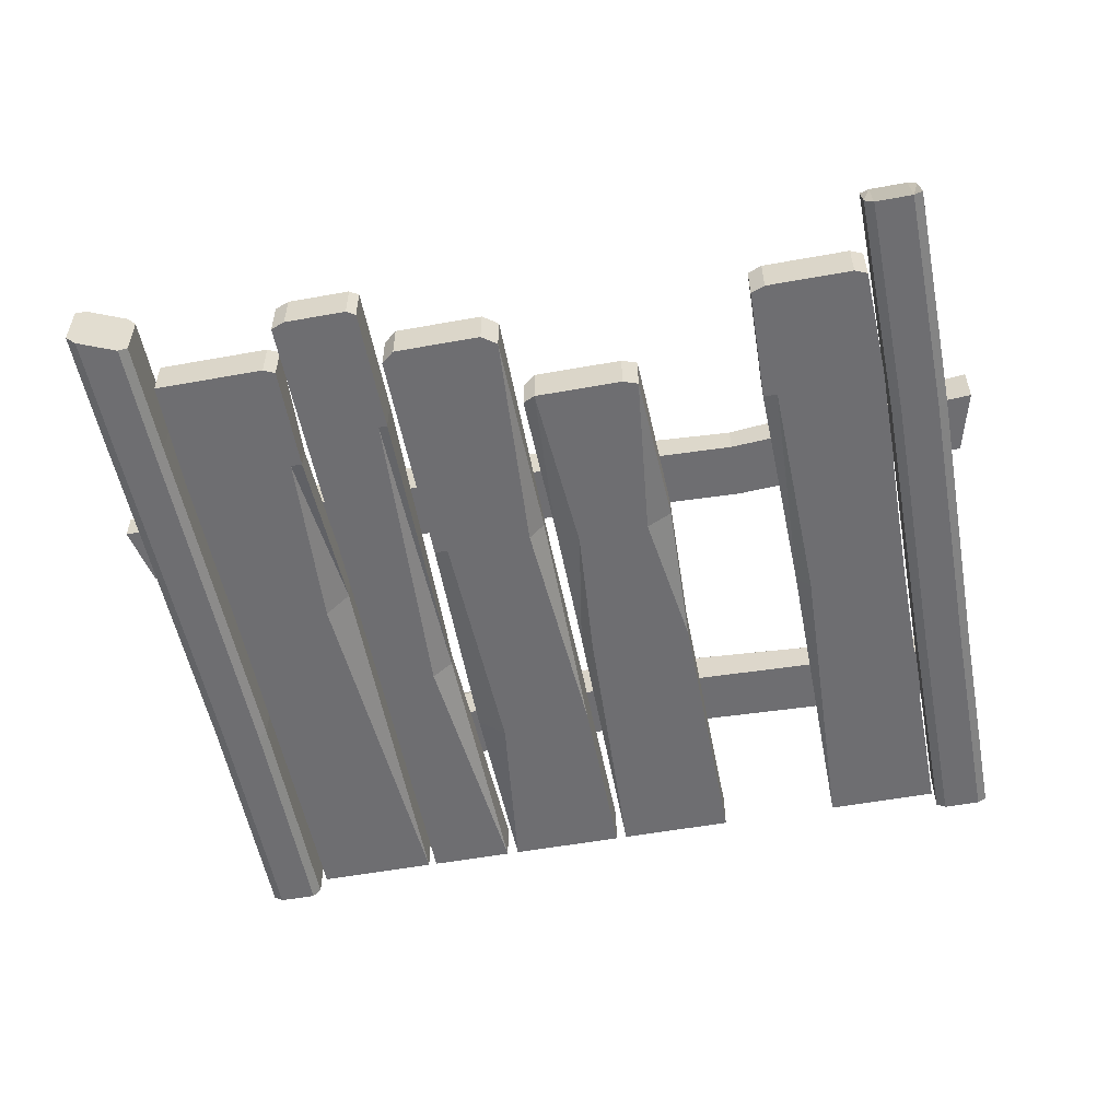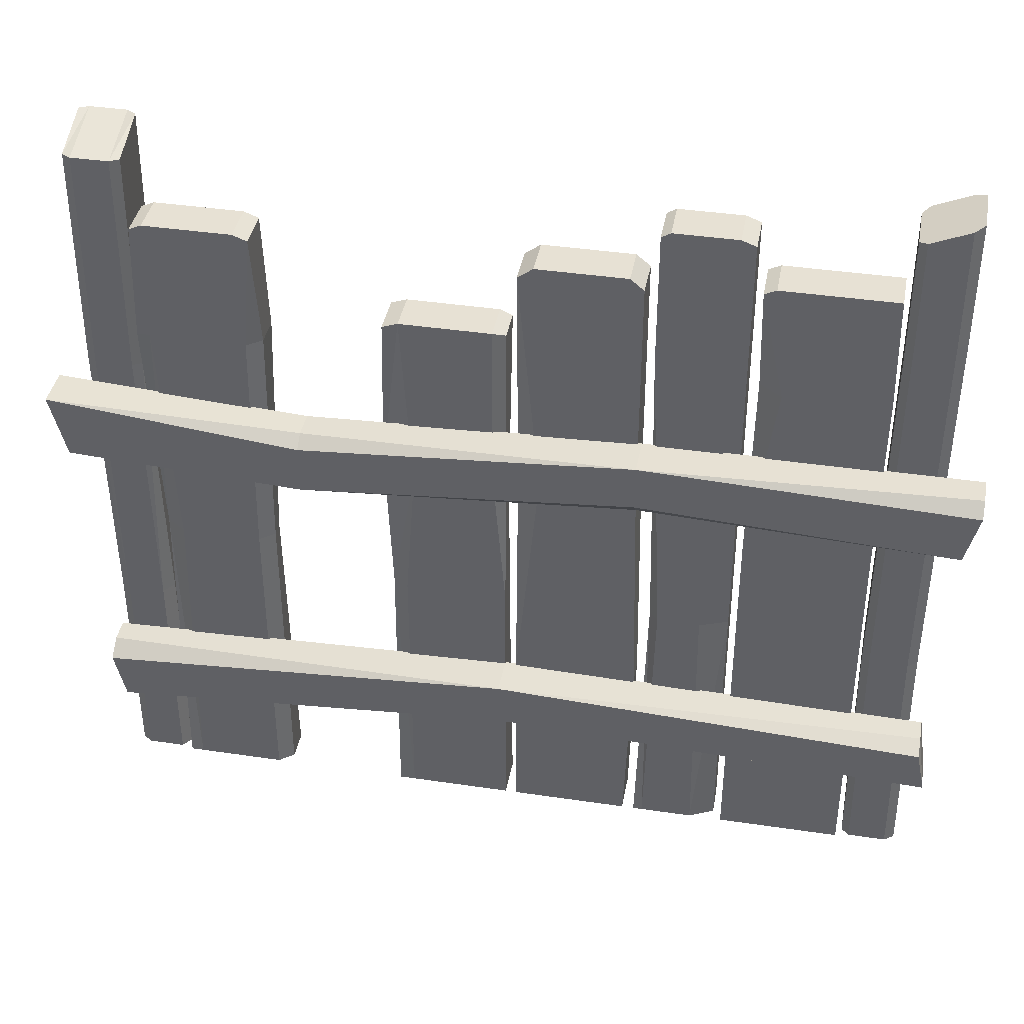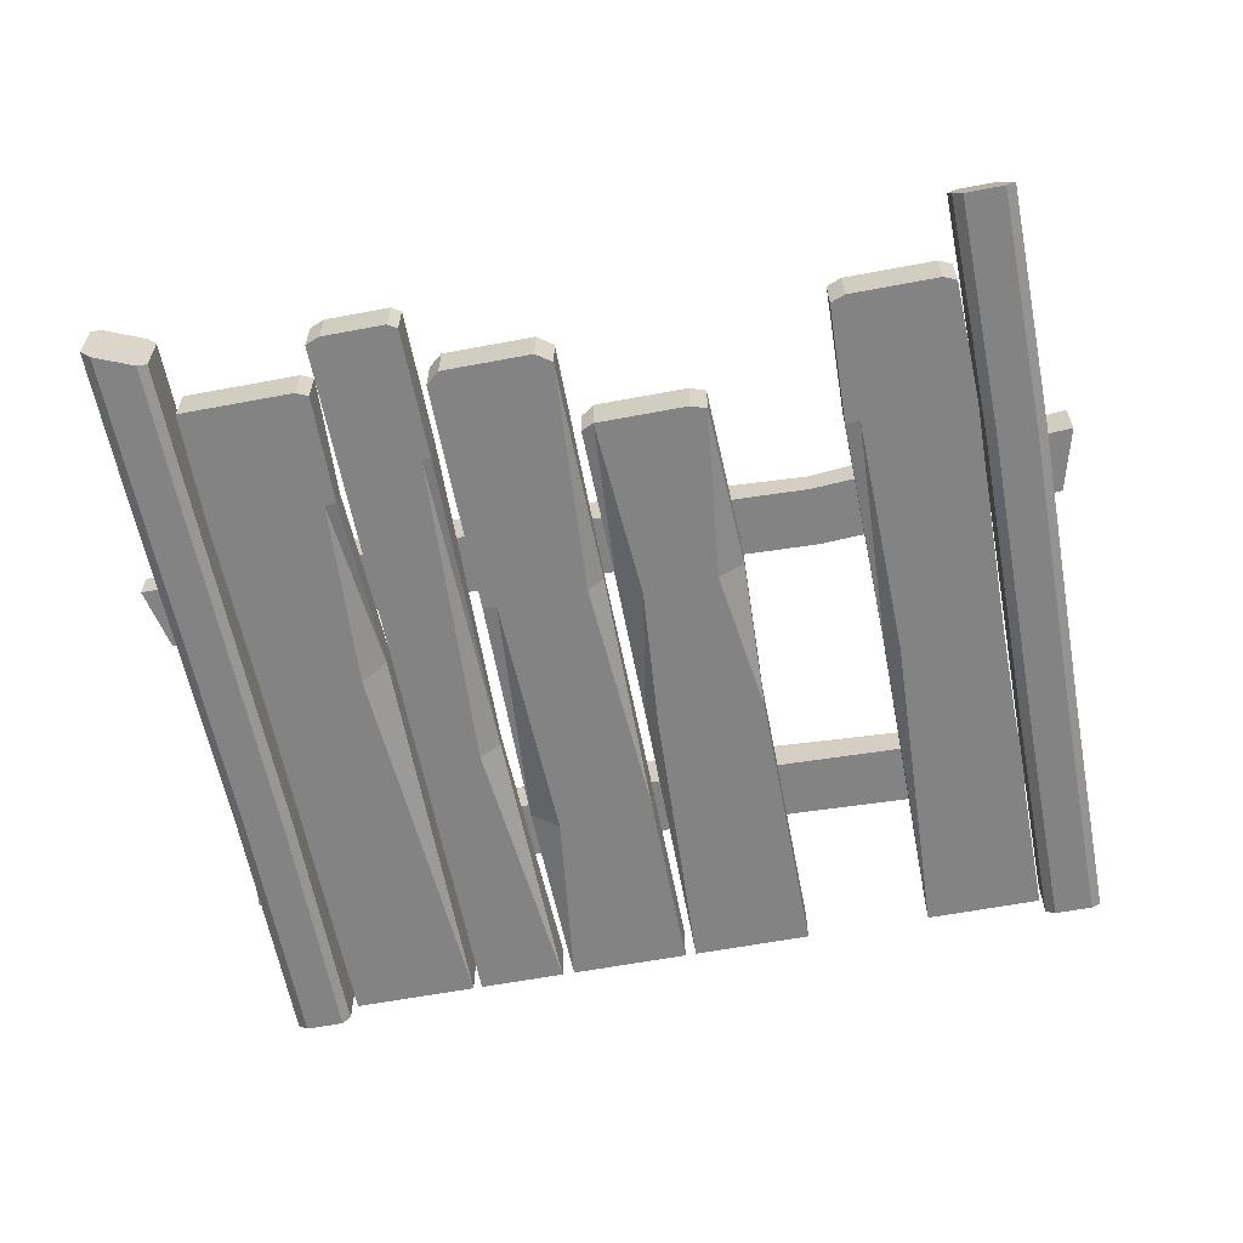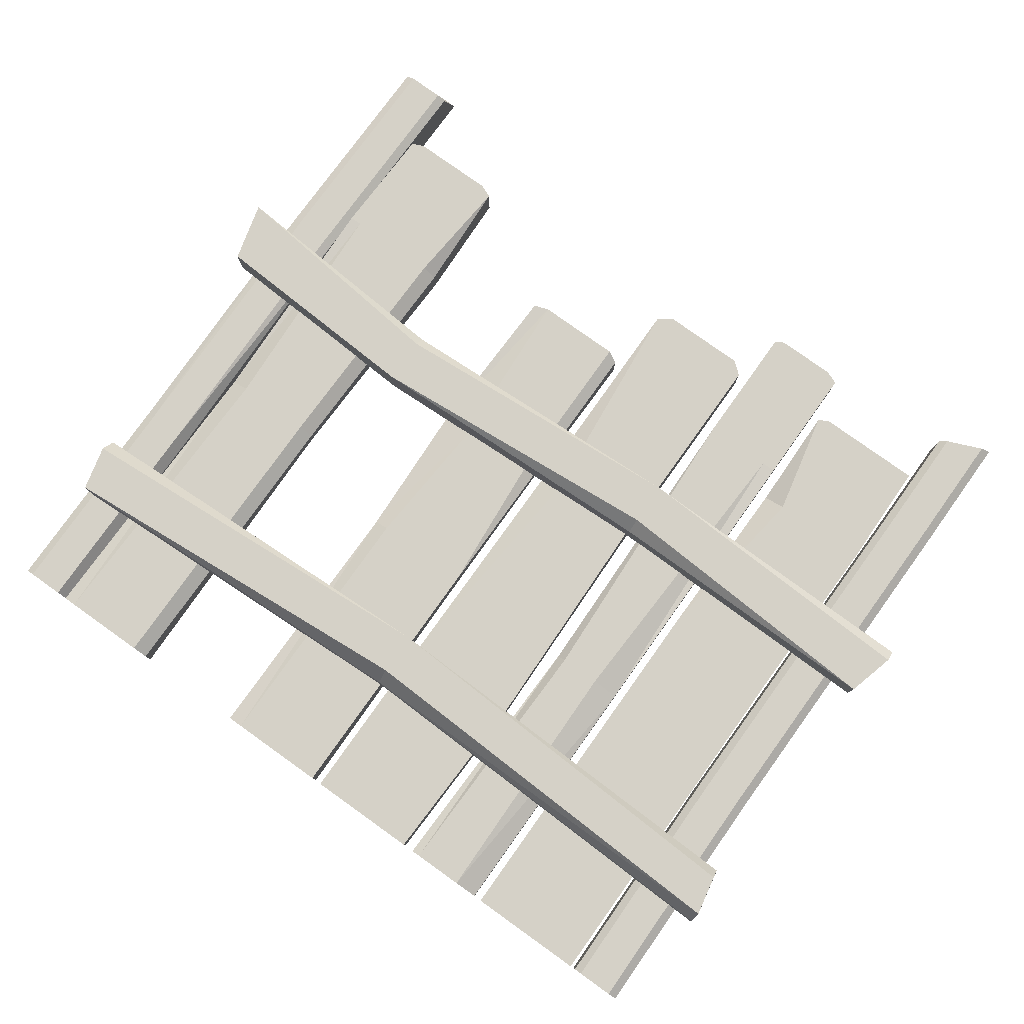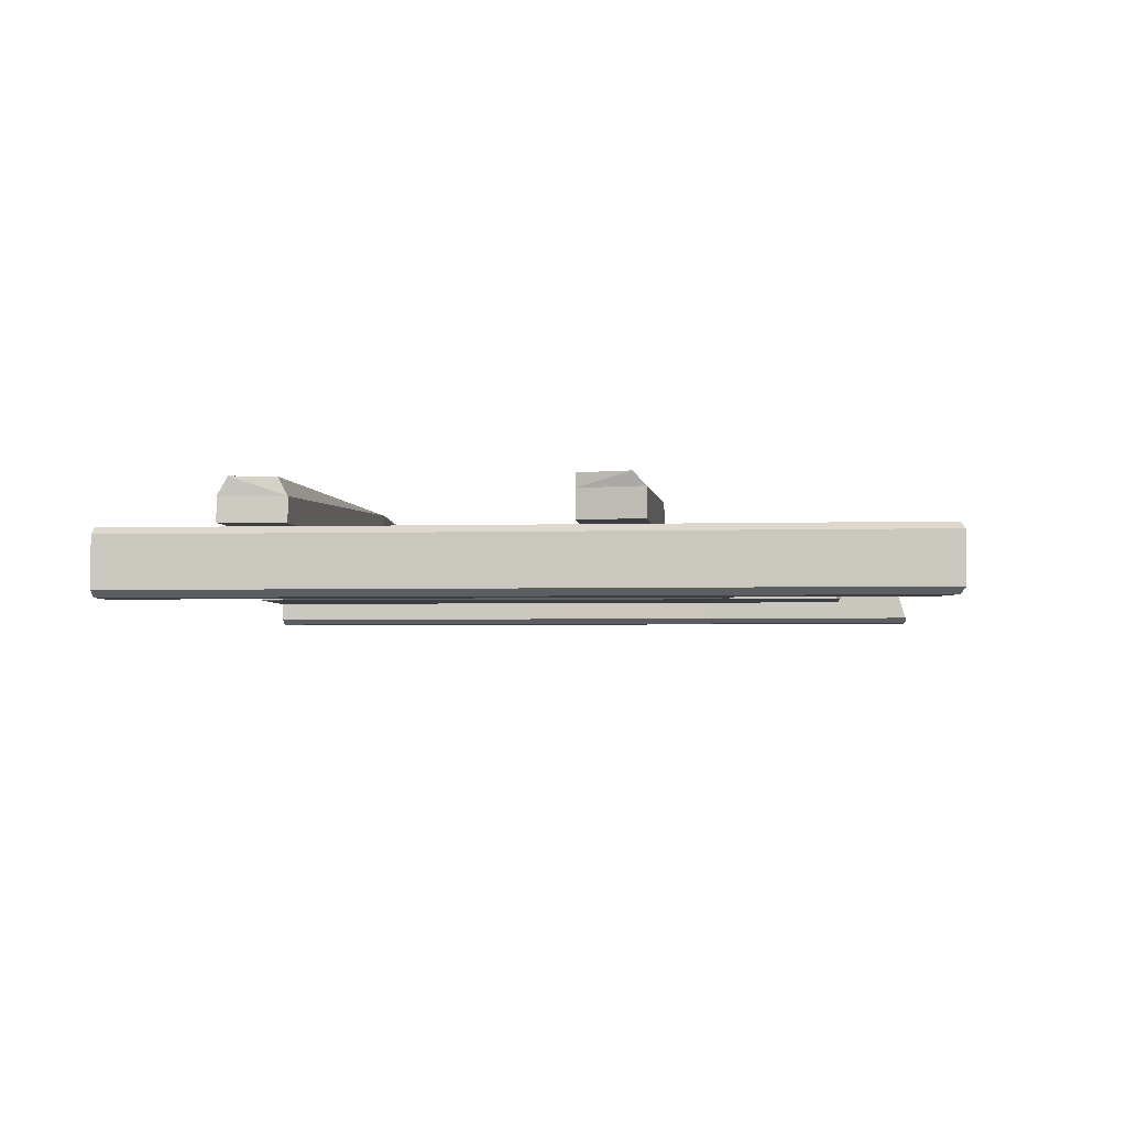
<metadata>
{"format":"obj","ext":"obj","renderer":"f3d","projection":"perspective","resolution":1024,"background":"white","views":[{"elev":-54.4,"azim":-169.1,"up":"+Z"},{"elev":39.5,"azim":10.5,"up":"+Y"},{"elev":-61.1,"azim":-169.1,"up":"+Z"},{"elev":79.2,"azim":35.5,"up":"+Z"},{"elev":-3.4,"azim":95.2,"up":"+Z"}]}
</metadata>
<code>
v -90.77 0 0.9176
v -78.79 0 -0.5229
v -90.77 163.1 1.149
v -78.79 163.1 1.11
v -90.77 167 -10.41
v -78.79 167 -10.18
v -90.77 0 -10.41
v -78.79 0 -10.18
v -80.77 163.1 2.25
v -80.77 167 -11.43
v -80.77 0 -11.43
v -80.77 0 2.25
v -88.83 163.1 2.25
v -88.83 167 -11.43
v -88.83 0 -11.43
v -88.83 0 2.25
v -79.34 113.4 1.11
v -81.32 113.4 2.25
v -89.38 113.4 2.25
v -91.32 113.4 1.149
v -91.32 116.1 -10.41
v -89.38 116.1 -11.43
v -81.32 116.1 -11.43
v -79.34 116.1 -10.18
v -78.79 49.78 -0.5229
v -80.77 49.78 2.25
v -88.83 49.78 2.25
v -90.77 49.78 0.9176
v -90.77 50.98 -10.41
v -88.83 50.98 -11.43
v -80.77 50.98 -11.43
v -78.79 50.98 -10.18
v 78.39 0 0.7737
v 90.37 0 0.7631
v 78.39 162 0.7737
v 90.37 167 0.7631
v 78.39 162 -9.663
v 90.37 167 -10.03
v 78.39 0 -9.663
v 90.37 0 -10.03
v 80.07 162.7 2.25
v 80.07 162.7 -11.43
v 80.07 0 -11.43
v 80.07 0 2.25
v 88.31 166.2 2.25
v 88.31 166.2 -11.43
v 88.31 0 -11.43
v 88.31 0 2.25
v 88.31 139.5 2.25
v 80.07 136.6 2.25
v 78.39 136 0.7737
v 78.39 136 -9.663
v 80.07 136.6 -11.43
v 88.31 139.5 -11.43
v 90.37 140.2 -10.03
v 90.37 140.2 0.7631
v 87.77 54.97 2.25
v 79.54 53.82 2.25
v 77.86 53.59 0.7737
v 77.86 53.59 -9.663
v 79.54 53.82 -11.43
v 87.77 54.97 -11.43
v 89.84 55.25 -10.03
v 89.84 55.25 0.7631
v -97.86 108.8 11.43
v -94.3 95.13 11.43
v 97.86 105.3 11.43
v 94.96 94.34 11.43
v 97.86 108 2.492
v 94.96 94.34 2.492
v -97.86 108.8 2.492
v -94.3 95.13 2.492
v -91.54 35.44 11.43
v -89.04 24.99 11.43
v 92.61 37.12 11.43
v 94.49 27.91 11.43
v 92.61 39.14 2.492
v 94.49 25.71 2.492
v -91.54 38.4 2.492
v -89.04 24.99 2.492
v -43.57 103 11.43
v -43.57 105.3 2.492
v -43.57 92.39 2.492
v -43.57 92.39 11.43
v 27.72 108 11.43
v 27.72 108 2.492
v 27.72 95.13 2.492
v 27.72 98.15 11.43
v -1.03 41.38 11.43
v -1.03 41.38 2.492
v -1.03 28.49 2.492
v -1.03 31.62 11.43
v -97.86 108.8 8.537
v -43.57 105.3 8.537
v 27.72 108 8.537
v 97.86 108 8.537
v 94.96 94.34 8.537
v 27.72 95.13 8.537
v -43.57 92.39 8.537
v -94.3 95.13 8.537
v -91.54 38.4 7.629
v -1.03 41.38 7.629
v 92.61 39.14 7.629
v 94.49 25.71 7.629
v -1.03 28.49 7.629
v -89.04 24.99 7.629
v 50.14 0 2.949
v 77.05 0 2.949
v 50.14 148.1 2.949
v 77.05 149.3 2.949
v 50.14 148.1 -5.985
v 77.05 149.3 -5.985
v 50.14 0 -5.985
v 77.05 0 -5.985
v 50.14 84.61 2.949
v 50.14 84.61 -2.566
v 77.05 84.61 -5.985
v 77.05 84.61 2.949
v 50.58 124.3 -0.5454
v 50.58 124.3 -5.985
v 77.48 124.3 -5.985
v 77.48 124.3 2.949
v 52.71 149.3 2.949
v 52.71 149.3 -5.985
v 53.14 124.3 -5.985
v 55.59 82.81 -5.985
v 52.71 0 -5.985
v 52.71 0 2.949
v 52.71 84.61 2.949
v 55.43 123.9 2.949
v 29.6 0 2.949
v 48.2 0 0.4014
v 29.6 158.7 2.949
v 48.2 158.7 2.949
v 29.6 158.7 -5.985
v 48.2 158.7 -5.985
v 29.6 0 -5.985
v 48.2 0 -5.985
v 29.6 130.4 -5.985
v 29.6 130.4 2.949
v 48.2 130.4 2.949
v 48.2 130.4 -5.985
v 48.2 60.14 0.6383
v 30.94 60.14 0.5594
v 30.94 60.14 -2.344
v 48.2 60.14 -5.985
v 31.56 159.9 2.949
v 31.56 159.9 -5.985
v 31.56 130.4 -5.985
v 35.29 59.85 -5.985
v 31.56 0 -5.985
v 31.56 0 2.949
v 32.9 60.14 2.949
v 31.56 130.4 2.949
v 45.07 159.9 2.949
v 45.07 159.9 -5.985
v 45.07 130.4 -5.985
v 45.07 60.14 -5.985
v 45.07 0 -5.985
v 42.9 0 2.949
v 42.08 60.15 2.949
v 45.07 130.4 2.949
v 1.469 0 2.949
v 26.95 0 2.949
v 1.469 146 2.949
v 26.95 146 2.949
v 1.469 146 -5.985
v 26.95 146 -5.985
v 1.469 0 -5.985
v 26.95 0 -5.985
v 1.469 95.17 0.707
v 1.469 95.17 -1.8
v 26.95 95.17 -5.985
v 26.95 95.17 2.949
v 1.469 41.23 2.949
v 1.469 41.23 -5.985
v 28.29 41.23 -2.62
v 28.29 41.23 2.949
v 4.791 148.5 2.949
v 4.791 148.5 -5.985
v 4.791 95.17 -5.985
v 4.791 41.23 -5.985
v 4.791 0 -5.985
v 4.791 0 2.949
v 4.791 41.23 2.949
v 6.419 94.61 2.949
v 23.99 148.5 2.949
v 23.99 148.5 -5.985
v 23.99 95.17 -5.985
v 22.15 39.34 -5.985
v 23.99 0 -5.985
v 23.99 0 2.949
v 25.33 41.23 2.949
v 23.99 95.17 2.949
v -26.43 0 2.949
v -0.9492 0 2.949
v -26.43 130.7 2.949
v -0.9492 130.7 1.319
v -26.43 130.7 -5.985
v -0.9492 130.7 -5.985
v -26.43 0 -5.985
v -0.9492 0 -5.985
v -0.9492 93.99 1.319
v -27.74 93.99 1.043
v -27.74 93.99 -3.4
v -0.9492 93.99 -2.119
v -0.9492 61.27 2.949
v -26.43 61.27 1.043
v -26.43 61.27 -5.985
v -0.9492 61.27 -2.119
v -23.06 131.8 2.949
v -23.06 131.8 -5.985
v -22.11 93.11 -5.985
v -23.06 61.27 -5.985
v -23.06 0 -5.985
v -23.06 0 2.949
v -23.06 61.27 2.949
v -20.73 92.36 2.949
v -3.608 131.8 2.949
v -3.608 131.8 -5.985
v -6.249 92.35 -5.985
v -3.608 61.27 -5.985
v -3.608 0 -5.985
v -3.608 0 2.949
v -3.608 61.27 2.949
v -3.608 93.99 2.949
v -78.12 0 2.949
v -53.35 0 0.4941
v -78.12 148 2.949
v -53.35 148 2.949
v -78.12 148 -5.985
v -53.35 148 -5.985
v -78.12 0 -5.985
v -53.35 0 -5.985
v -53.35 69.68 0.4941
v -78.12 69.68 -0.02849
v -78.12 69.68 -5.985
v -53.35 69.68 -2.615
v -52.5 122.3 0.4941
v -79 122.3 2.949
v -79 122.3 -5.985
v -52.5 122.3 -5.985
v -56.47 149.2 2.949
v -56.47 149.2 -5.985
v -55.62 122.3 -5.985
v -56.47 69.68 -5.985
v -56.47 0 -5.985
v -56.47 0 2.949
v -56.47 69.68 2.949
v -55.62 122.3 2.949
v -75.41 149.2 2.949
v -75.41 149.2 -5.985
v -76.29 122.3 -5.985
v -75.41 69.68 -5.985
v -75.41 0 -5.985
v -75.41 0 2.949
v -73.82 69.68 2.949
v -76.29 122.3 2.949
f 1 16 28
f 28 16 27
f 13 14 3
f 3 14 5
f 29 30 7
f 7 30 15
f 7 15 1
f 1 15 16
f 2 8 25
f 25 8 32
f 1 28 7
f 7 28 29
f 4 6 9
f 9 6 10
f 11 31 8
f 8 31 32
f 12 11 2
f 2 11 8
f 26 12 25
f 25 12 2
f 13 9 14
f 14 9 10
f 15 30 11
f 11 30 31
f 16 15 12
f 12 15 11
f 27 16 26
f 26 16 12
f 18 17 9
f 9 17 4
f 19 18 13
f 13 18 9
f 20 19 3
f 3 19 13
f 20 3 21
f 21 3 5
f 14 22 5
f 5 22 21
f 22 14 23
f 23 14 10
f 23 10 24
f 24 10 6
f 17 24 4
f 4 24 6
f 18 26 17
f 17 26 25
f 19 27 18
f 18 27 26
f 28 27 20
f 20 27 19
f 28 20 29
f 29 20 21
f 21 22 29
f 29 22 30
f 31 30 23
f 23 30 22
f 32 31 24
f 24 31 23
f 25 32 17
f 17 32 24
f 33 44 59
f 59 44 58
f 35 41 37
f 37 41 42
f 61 43 60
f 60 43 39
f 43 44 39
f 39 44 33
f 34 40 64
f 64 40 63
f 39 33 60
f 60 33 59
f 41 45 42
f 42 45 46
f 43 61 47
f 47 61 62
f 44 43 48
f 48 43 47
f 44 48 58
f 58 48 57
f 45 36 46
f 46 36 38
f 47 62 40
f 40 62 63
f 48 47 34
f 34 47 40
f 64 57 34
f 34 57 48
f 50 49 41
f 41 49 45
f 51 50 35
f 35 50 41
f 52 51 37
f 37 51 35
f 42 53 37
f 37 53 52
f 53 42 54
f 54 42 46
f 54 46 55
f 55 46 38
f 56 55 36
f 36 55 38
f 49 56 45
f 45 56 36
f 58 57 50
f 50 57 49
f 59 58 51
f 51 58 50
f 60 59 52
f 52 59 51
f 53 61 52
f 52 61 60
f 61 53 62
f 62 53 54
f 62 54 63
f 63 54 55
f 64 63 56
f 56 63 55
f 56 49 64
f 64 49 57
f 65 66 81
f 81 66 84
f 96 97 69
f 69 97 70
f 83 72 82
f 82 72 71
f 71 72 93
f 93 72 100
f 100 72 99
f 99 72 83
f 71 93 82
f 82 93 94
f 73 74 89
f 89 74 92
f 103 104 77
f 77 104 78
f 91 80 90
f 90 80 79
f 79 80 101
f 101 80 106
f 106 80 105
f 105 80 91
f 79 101 90
f 90 101 102
f 82 94 86
f 86 94 95
f 86 87 82
f 82 87 83
f 99 83 98
f 98 83 87
f 84 88 81
f 81 88 85
f 86 95 69
f 69 95 96
f 69 70 86
f 86 70 87
f 98 87 97
f 97 87 70
f 88 68 85
f 85 68 67
f 90 102 77
f 77 102 103
f 78 91 77
f 77 91 90
f 105 91 104
f 104 91 78
f 89 92 75
f 75 92 76
f 93 65 94
f 94 65 81
f 95 94 85
f 85 94 81
f 95 85 96
f 96 85 67
f 68 97 67
f 67 97 96
f 88 98 68
f 68 98 97
f 99 98 84
f 84 98 88
f 66 100 84
f 84 100 99
f 93 100 65
f 65 100 66
f 73 89 101
f 101 89 102
f 102 89 103
f 103 89 75
f 75 76 103
f 103 76 104
f 92 105 76
f 76 105 104
f 106 105 74
f 74 105 92
f 101 106 73
f 73 106 74
f 107 128 115
f 115 128 129
f 109 123 111
f 111 123 124
f 116 126 113
f 113 126 127
f 113 127 107
f 107 127 128
f 108 114 118
f 118 114 117
f 113 107 116
f 116 107 115
f 115 119 116
f 116 119 120
f 120 125 116
f 116 125 126
f 118 117 122
f 122 117 121
f 129 130 115
f 115 130 119
f 120 119 111
f 111 119 109
f 124 125 111
f 111 125 120
f 122 121 110
f 110 121 112
f 119 130 109
f 109 130 123
f 123 110 124
f 124 110 112
f 124 112 125
f 125 112 121
f 126 125 117
f 117 125 121
f 127 126 114
f 114 126 117
f 128 127 108
f 108 127 114
f 129 128 118
f 118 128 108
f 129 118 130
f 130 118 122
f 123 130 110
f 110 130 122
f 140 154 133
f 133 154 147
f 133 147 135
f 135 147 148
f 148 149 135
f 135 149 139
f 137 151 131
f 131 151 152
f 141 142 134
f 134 142 136
f 139 140 135
f 135 140 133
f 137 131 145
f 145 131 144
f 131 152 144
f 144 152 153
f 132 138 143
f 143 138 146
f 145 150 137
f 137 150 151
f 144 153 140
f 140 153 154
f 144 140 145
f 145 140 139
f 139 149 145
f 145 149 150
f 146 142 143
f 143 142 141
f 147 155 148
f 148 155 156
f 149 148 157
f 157 148 156
f 149 157 150
f 150 157 158
f 151 150 159
f 159 150 158
f 152 151 160
f 160 151 159
f 152 160 153
f 153 160 161
f 153 161 154
f 154 161 162
f 147 154 155
f 155 154 162
f 155 134 156
f 156 134 136
f 156 136 157
f 157 136 142
f 158 157 146
f 146 157 142
f 159 158 138
f 138 158 146
f 160 159 132
f 132 159 138
f 161 160 143
f 143 160 132
f 161 143 162
f 162 143 141
f 155 162 134
f 134 162 141
f 163 184 175
f 175 184 185
f 165 179 167
f 167 179 180
f 176 182 169
f 169 182 183
f 169 183 163
f 163 183 184
f 170 177 164
f 164 177 178
f 169 163 176
f 176 163 175
f 171 165 172
f 172 165 167
f 180 181 167
f 167 181 172
f 174 173 166
f 166 173 168
f 171 186 165
f 165 186 179
f 176 175 172
f 172 175 171
f 172 181 176
f 176 181 182
f 178 177 174
f 174 177 173
f 185 186 175
f 175 186 171
f 179 187 180
f 180 187 188
f 181 180 189
f 189 180 188
f 181 189 182
f 182 189 190
f 182 190 183
f 183 190 191
f 184 183 192
f 192 183 191
f 184 192 185
f 185 192 193
f 185 193 186
f 186 193 194
f 179 186 187
f 187 186 194
f 187 166 188
f 188 166 168
f 188 168 189
f 189 168 173
f 190 189 177
f 177 189 173
f 191 190 170
f 170 190 177
f 192 191 164
f 164 191 170
f 192 164 193
f 193 164 178
f 194 193 174
f 174 193 178
f 187 194 166
f 166 194 174
f 195 216 208
f 208 216 217
f 197 211 199
f 199 211 212
f 209 214 201
f 201 214 215
f 201 215 195
f 195 215 216
f 202 210 196
f 196 210 207
f 195 208 201
f 201 208 209
f 218 211 204
f 204 211 197
f 204 197 205
f 205 197 199
f 212 213 199
f 199 213 205
f 203 206 198
f 198 206 200
f 217 218 208
f 208 218 204
f 209 208 205
f 205 208 204
f 205 213 209
f 209 213 214
f 207 210 203
f 203 210 206
f 211 219 212
f 212 219 220
f 213 212 221
f 221 212 220
f 213 221 214
f 214 221 222
f 215 214 223
f 223 214 222
f 216 215 224
f 224 215 223
f 217 216 225
f 225 216 224
f 217 225 218
f 218 225 226
f 218 226 211
f 211 226 219
f 219 198 220
f 220 198 200
f 221 220 206
f 206 220 200
f 222 221 210
f 210 221 206
f 223 222 202
f 202 222 210
f 224 223 196
f 196 223 202
f 225 224 207
f 207 224 196
f 225 207 226
f 226 207 203
f 219 226 198
f 198 226 203
f 227 256 236
f 236 256 257
f 229 251 231
f 231 251 252
f 237 254 233
f 233 254 255
f 233 255 227
f 227 255 256
f 234 238 228
f 228 238 235
f 227 236 233
f 233 236 237
f 257 258 236
f 236 258 240
f 237 236 241
f 241 236 240
f 241 253 237
f 237 253 254
f 235 238 239
f 239 238 242
f 240 258 229
f 229 258 251
f 241 240 231
f 231 240 229
f 252 253 231
f 231 253 241
f 242 232 239
f 239 232 230
f 243 230 244
f 244 230 232
f 244 232 245
f 245 232 242
f 246 245 238
f 238 245 242
f 247 246 234
f 234 246 238
f 248 247 228
f 228 247 234
f 249 248 235
f 235 248 228
f 249 235 250
f 250 235 239
f 243 250 230
f 230 250 239
f 251 243 252
f 252 243 244
f 253 252 245
f 245 252 244
f 254 253 246
f 246 253 245
f 255 254 247
f 247 254 246
f 256 255 248
f 248 255 247
f 256 248 257
f 257 248 249
f 258 257 250
f 250 257 249
f 251 258 243
f 243 258 250

</code>
